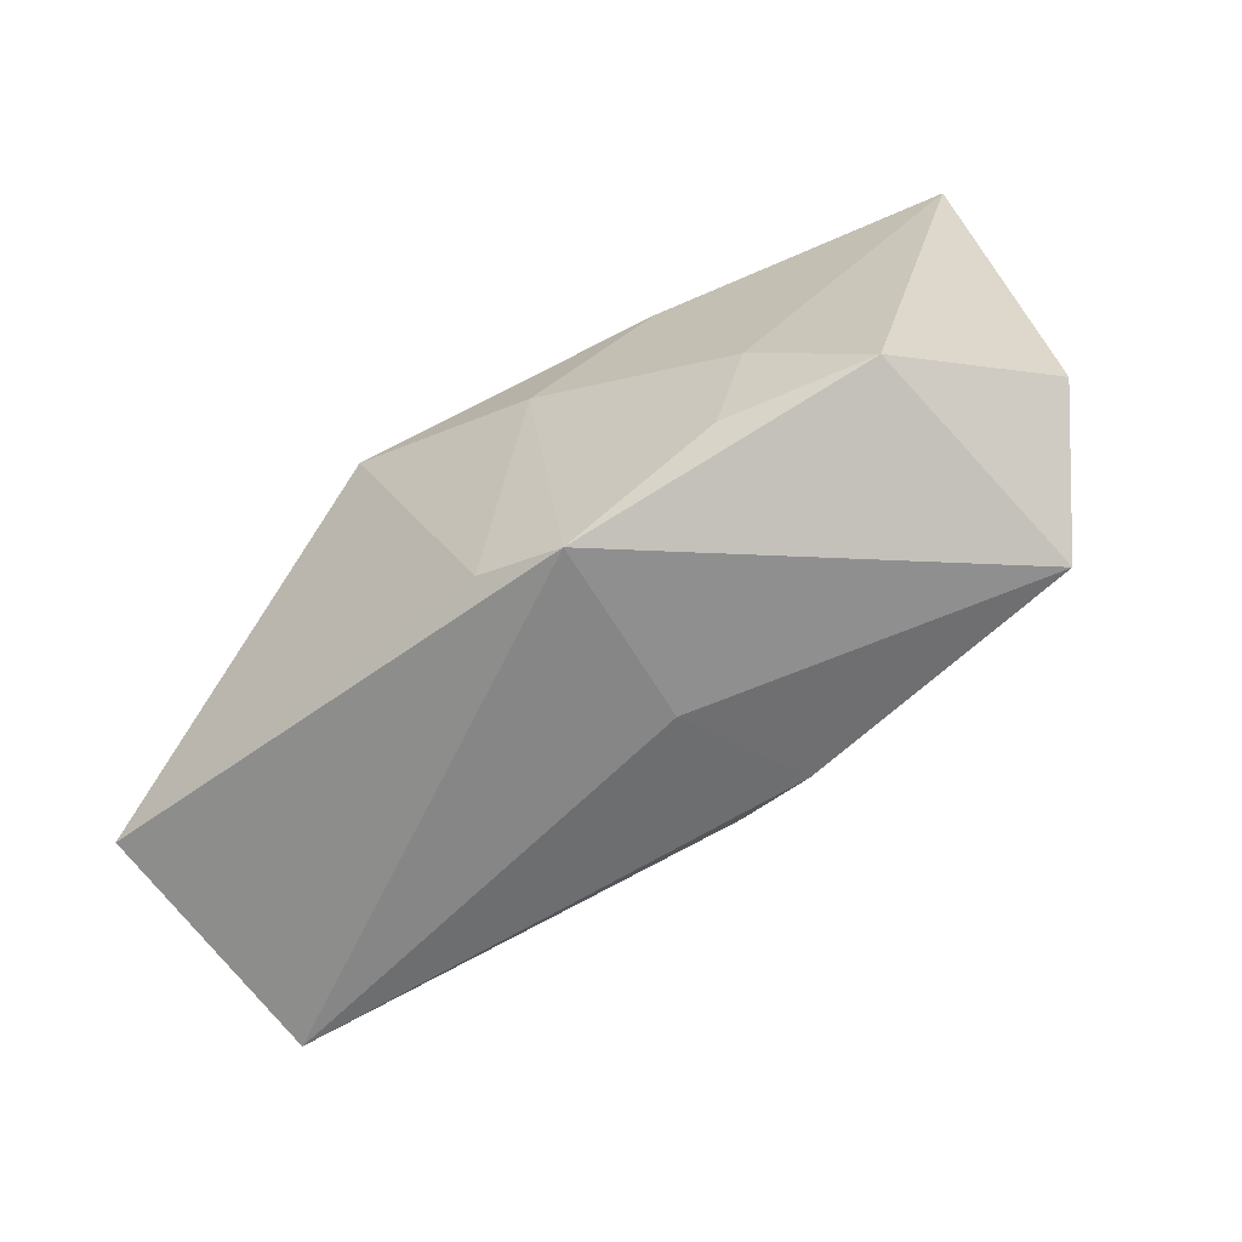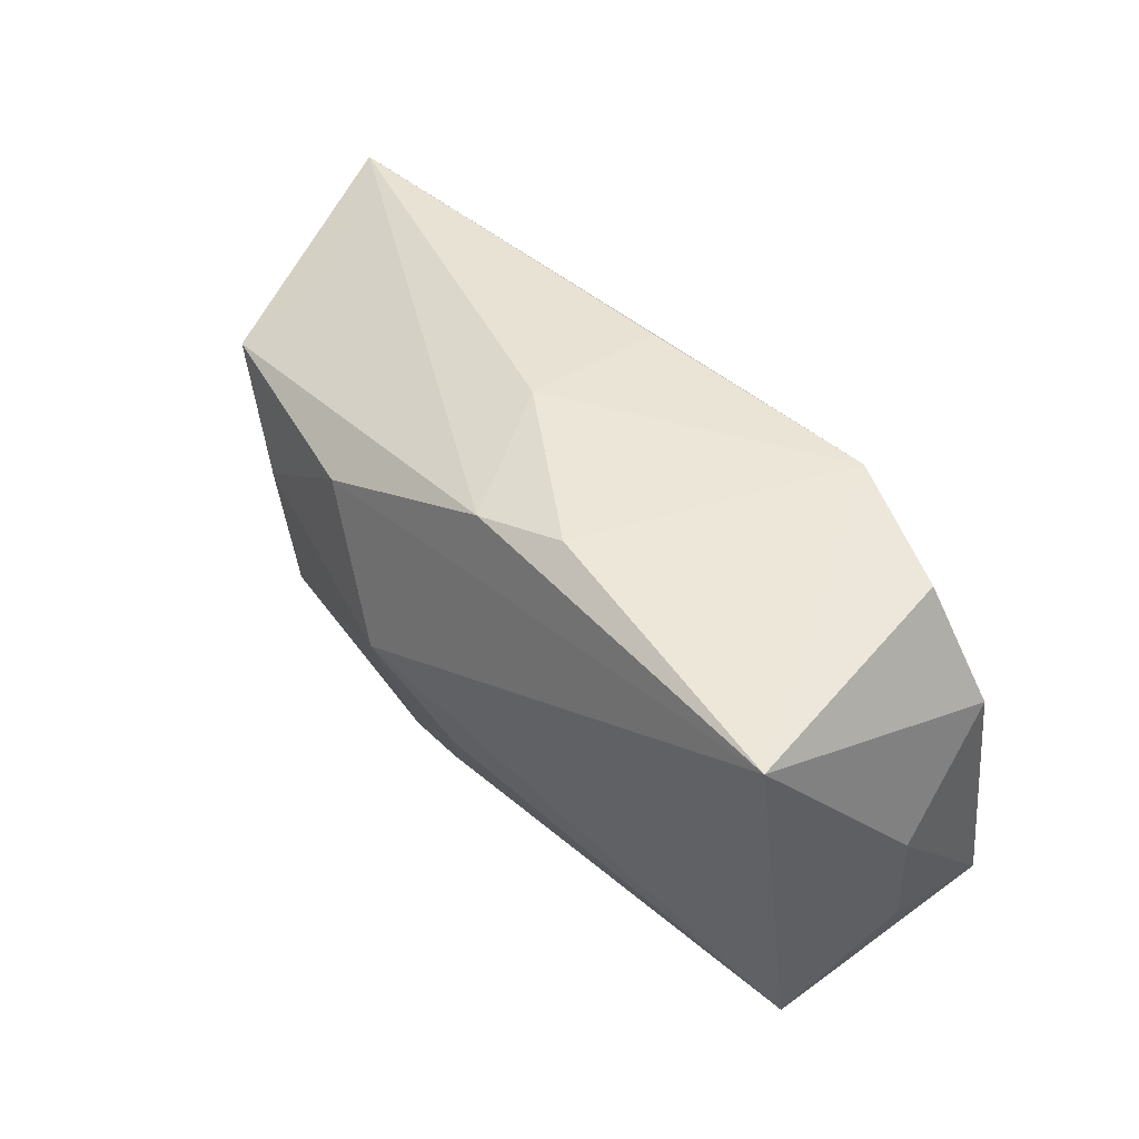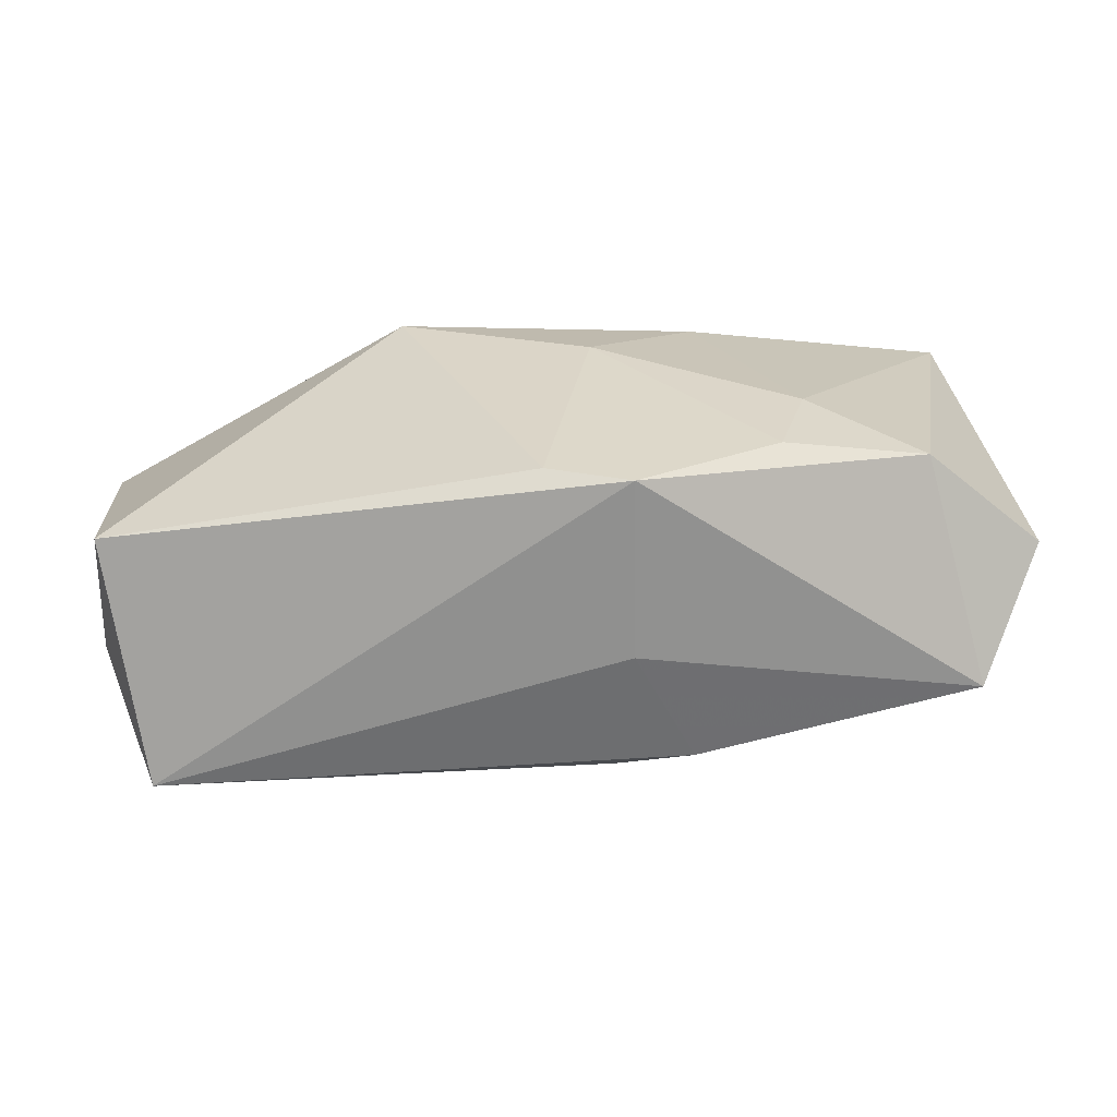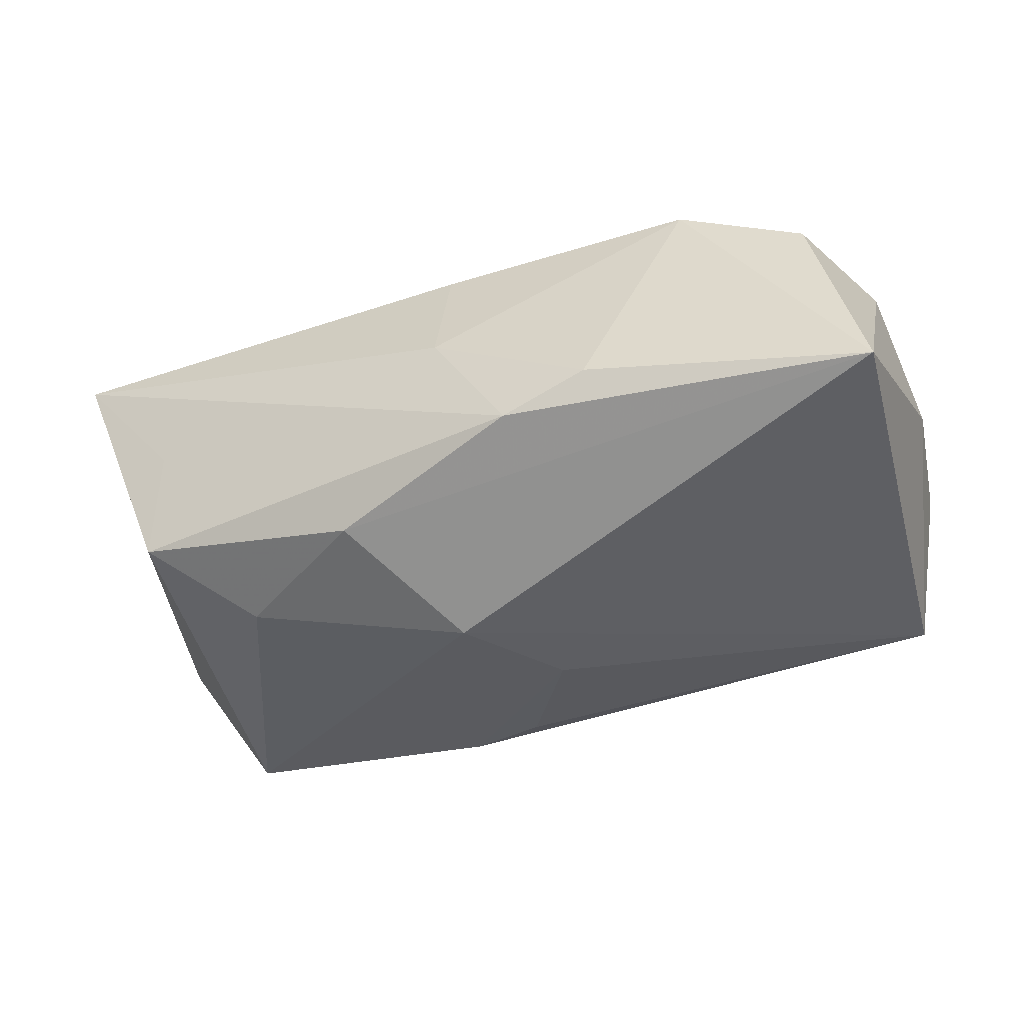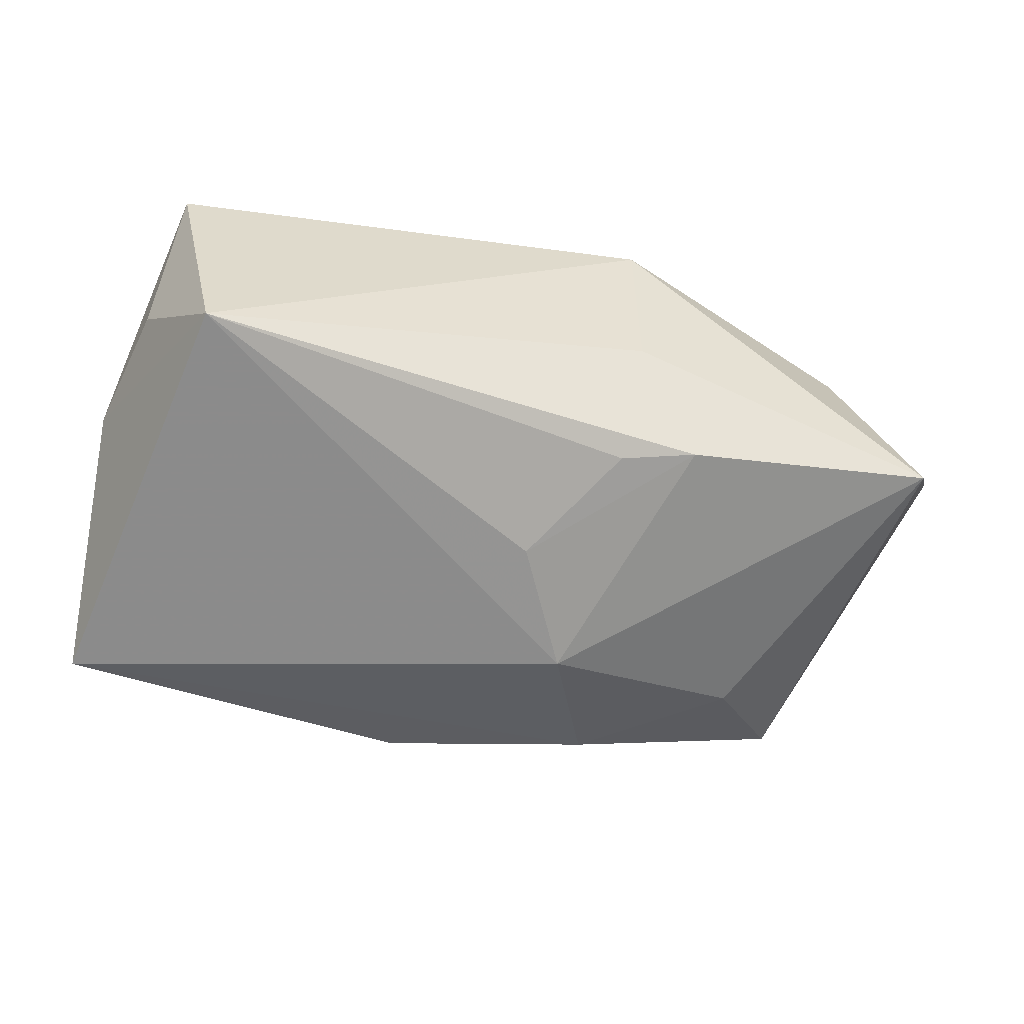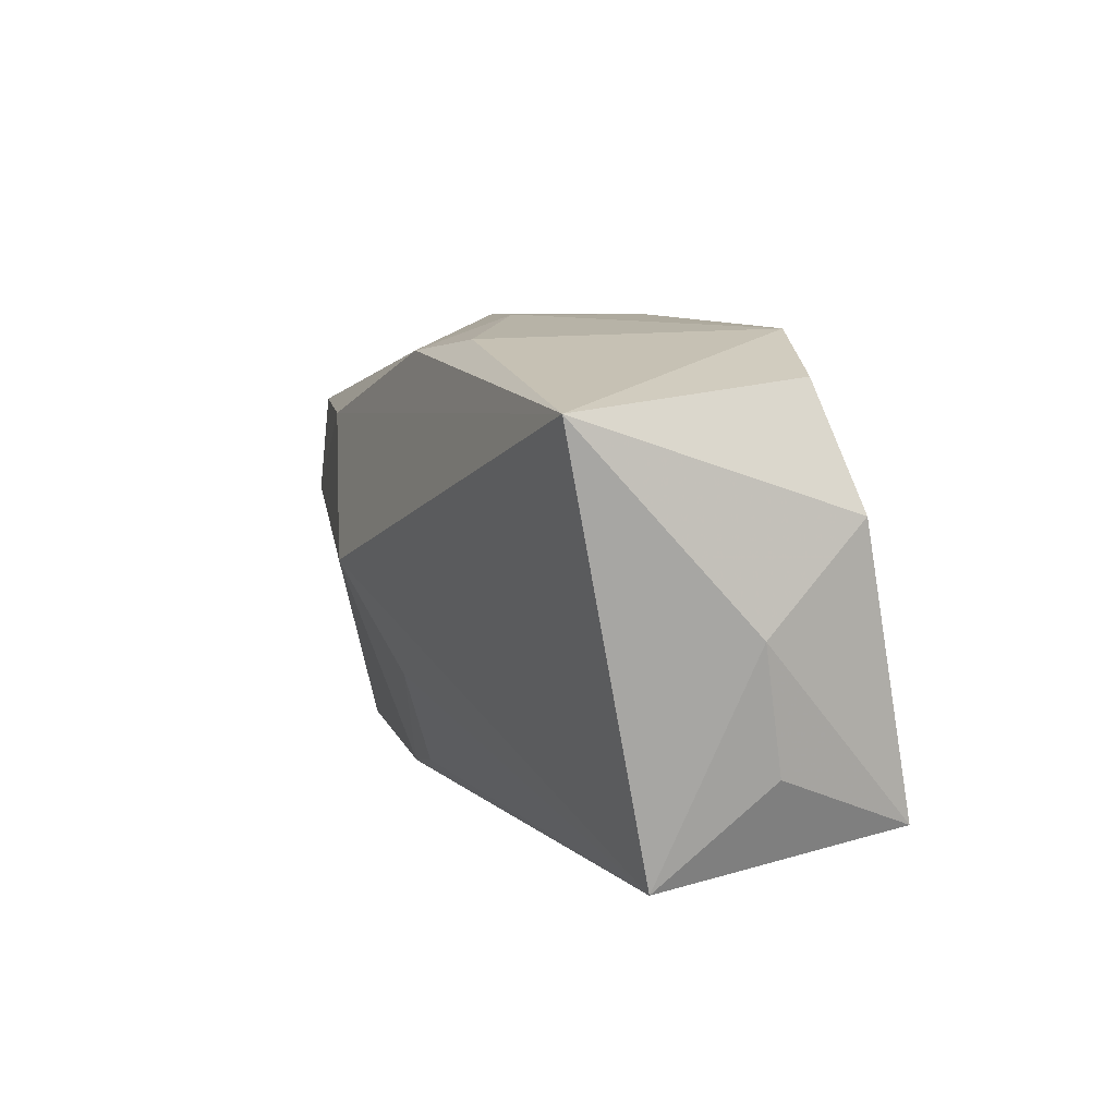
<metadata>
{"format":"obj","ext":"obj","renderer":"f3d","projection":"perspective","resolution":1024,"background":"white","views":[{"elev":-61.6,"azim":30.1,"up":"+Y"},{"elev":39.7,"azim":-135.5,"up":"+Y"},{"elev":25.8,"azim":-2.1,"up":"+Z"},{"elev":-58.8,"azim":-159.4,"up":"+Z"},{"elev":-48.8,"azim":-18.9,"up":"+Z"},{"elev":6.5,"azim":-117.3,"up":"+Y"}]}
</metadata>
<code>
v 0.005123 0.003288 0.02009
v 0.01585 0.01493 0.01734
v -0.04021 -0.01357 -0.002371
v -0.01296 0.01057 0.01984
v 0.0001129 -0.009841 -0.01772
v 0.01419 0.01383 -0.01852
v -0.02474 0.02216 0.007383
v -0.01313 0.02125 -0.01677
v 0.006541 -0.01967 -0.01225
v -0.04185 -0.00199 -0.004983
v -0.03608 0.01838 0.002626
v -0.03918 -0.01892 0.0111
v 0.03633 0.01429 -0.01082
v -0.004715 0.02017 -0.01842
v -0.04114 0.007351 0.00492
v 0.006908 0.0003177 -0.02137
v -1.685e-05 0.02335 0.008071
v -8.594e-05 -0.02077 0.018
v -0.03885 0.016 -0.02137
v 0.01372 -0.02118 -0.0106
v 0.03371 0.01925 -0.001589
v 0.02419 -0.006627 0.01842
v 0.007666 -0.02312 0.01772
v -0.03542 -0.02301 -0.01169
v 0.03974 -0.02105 -0.004052
v 0.02763 0.005562 -0.01511
v 0.03448 -0.01515 0.01637
v 0.04584 -0.01259 0.006384
v 0.001369 0.02335 -0.005823
v 0.04238 0.02335 0.01161
v 0.02116 -0.01571 0.01796
v 0.007864 -0.02351 0.0008264
f 26 25 16
f 16 25 20
f 23 24 32
f 32 25 23
f 24 20 32
f 32 20 25
f 2 30 4
f 2 22 30
f 23 25 27
f 30 22 27
f 4 30 7
f 25 26 13
f 5 24 16
f 16 20 5
f 1 2 4
f 22 2 1
f 4 18 1
f 1 18 23
f 23 27 31
f 31 27 22
f 31 1 23
f 22 1 31
f 30 27 28
f 28 27 25
f 28 13 30
f 25 13 28
f 12 15 10
f 4 15 12
f 12 24 23
f 23 18 12
f 12 18 4
f 30 14 29
f 11 15 4
f 4 7 11
f 21 14 30
f 30 13 21
f 21 13 14
f 14 13 6
f 6 26 16
f 6 13 26
f 9 20 24
f 24 5 9
f 9 5 20
f 10 24 3
f 3 12 10
f 24 12 3
f 17 7 30
f 30 29 17
f 17 29 7
f 8 29 14
f 7 29 8
f 10 15 19
f 15 11 19
f 19 24 10
f 19 11 7
f 7 8 19
f 16 24 19
f 19 8 14
f 19 6 16
f 14 6 19

</code>
